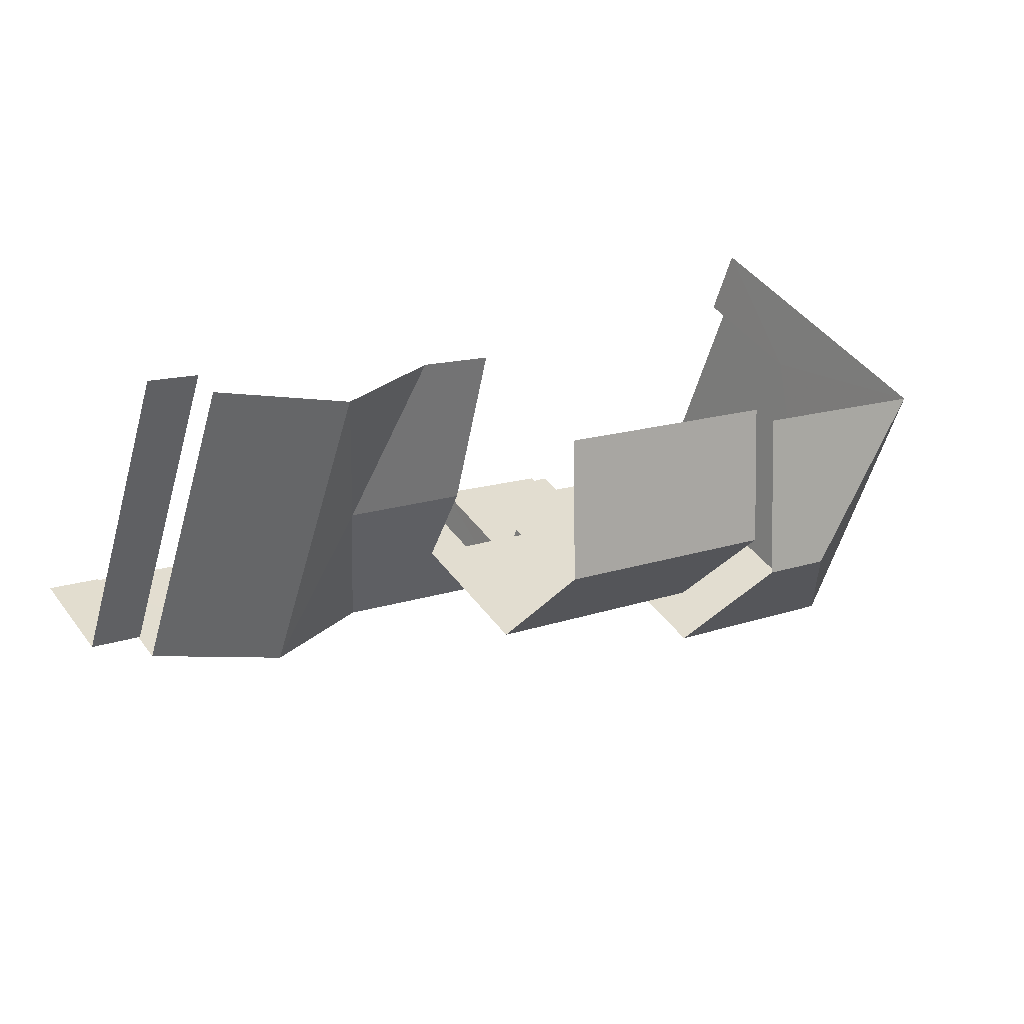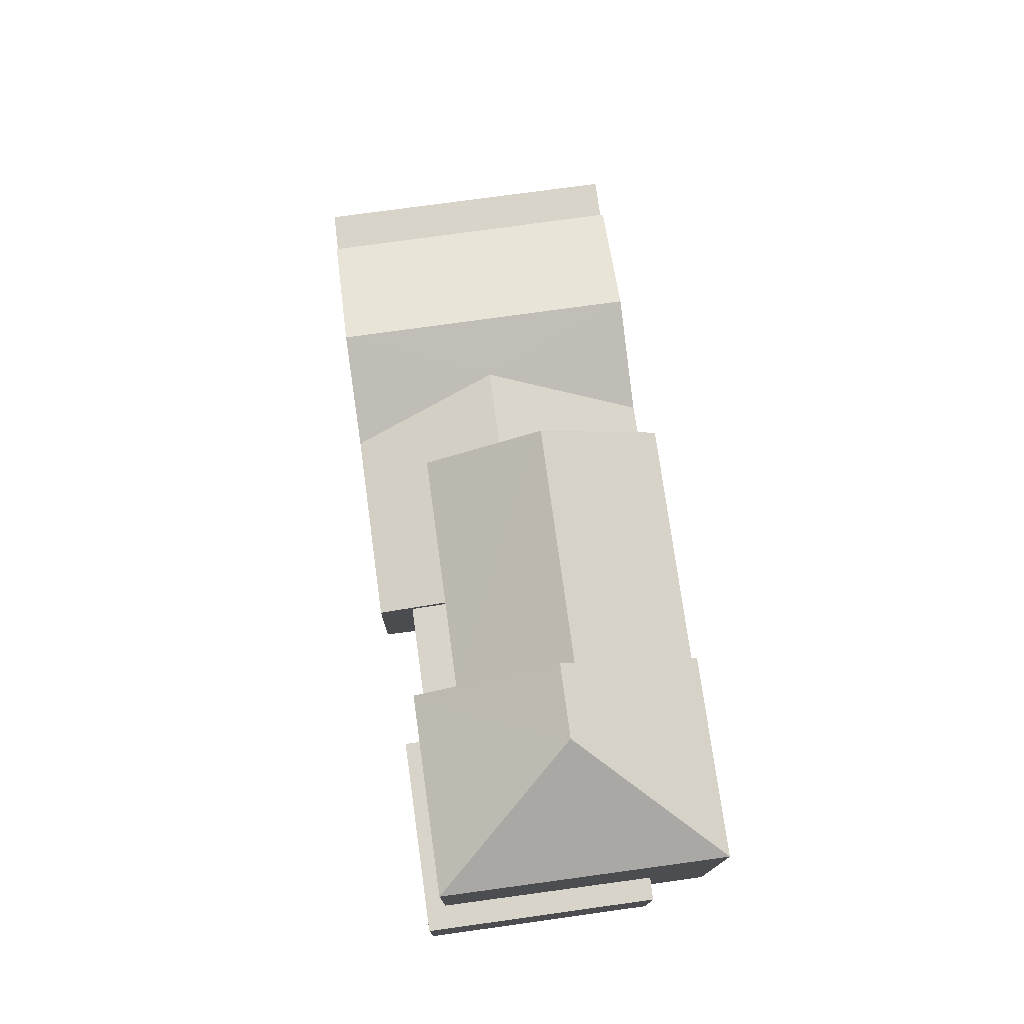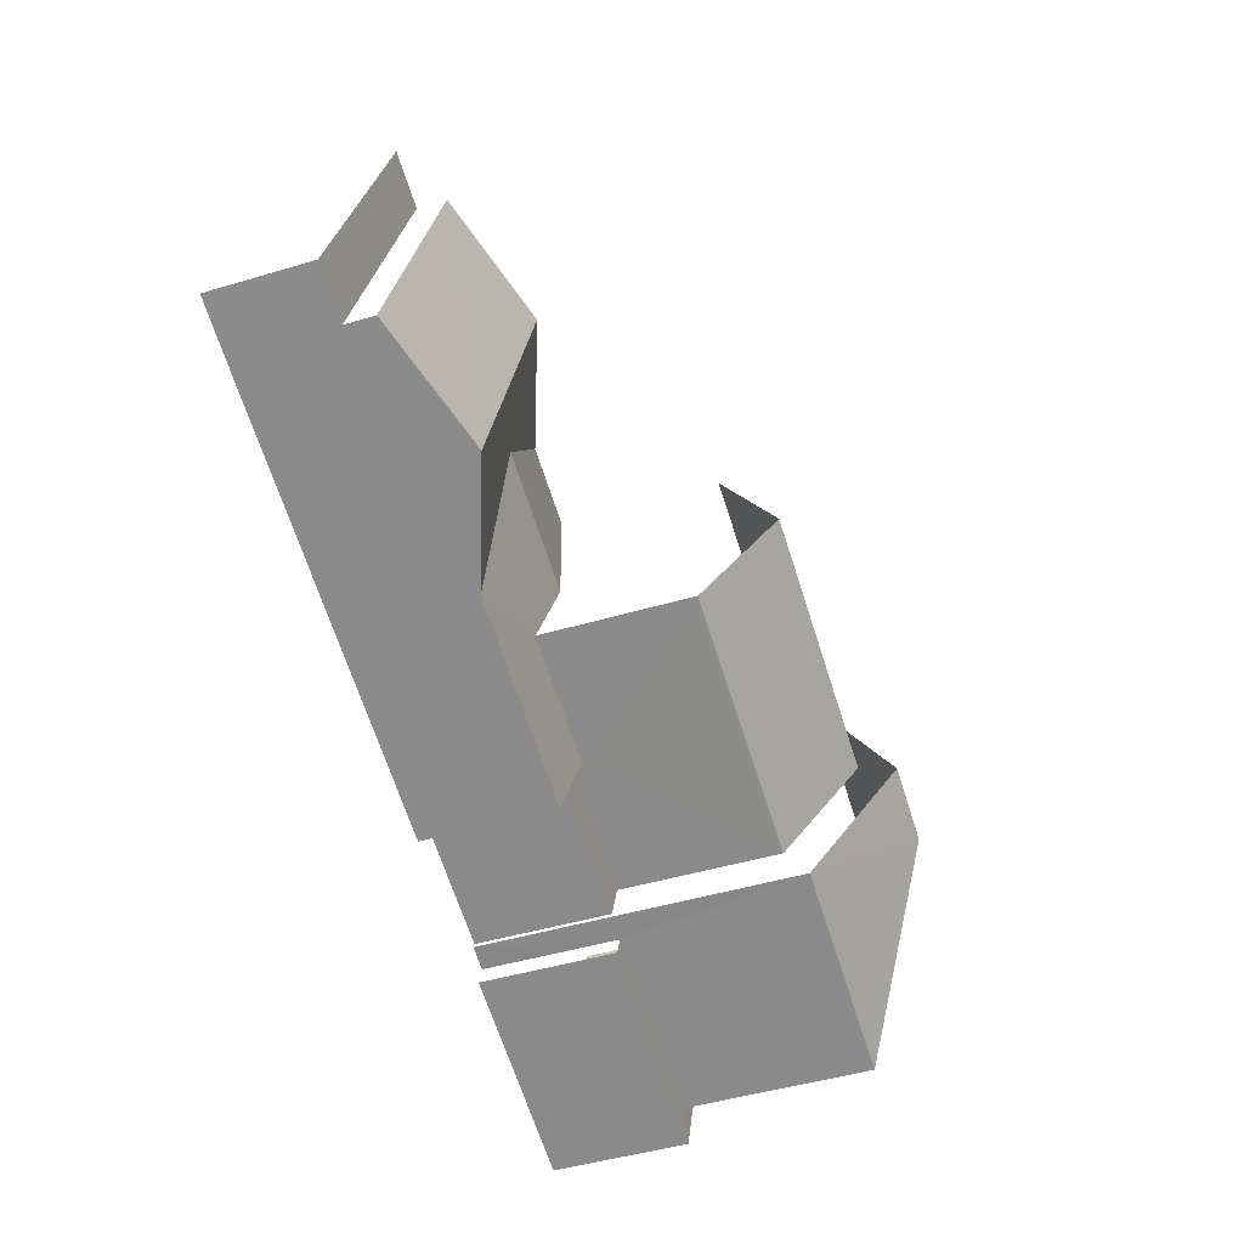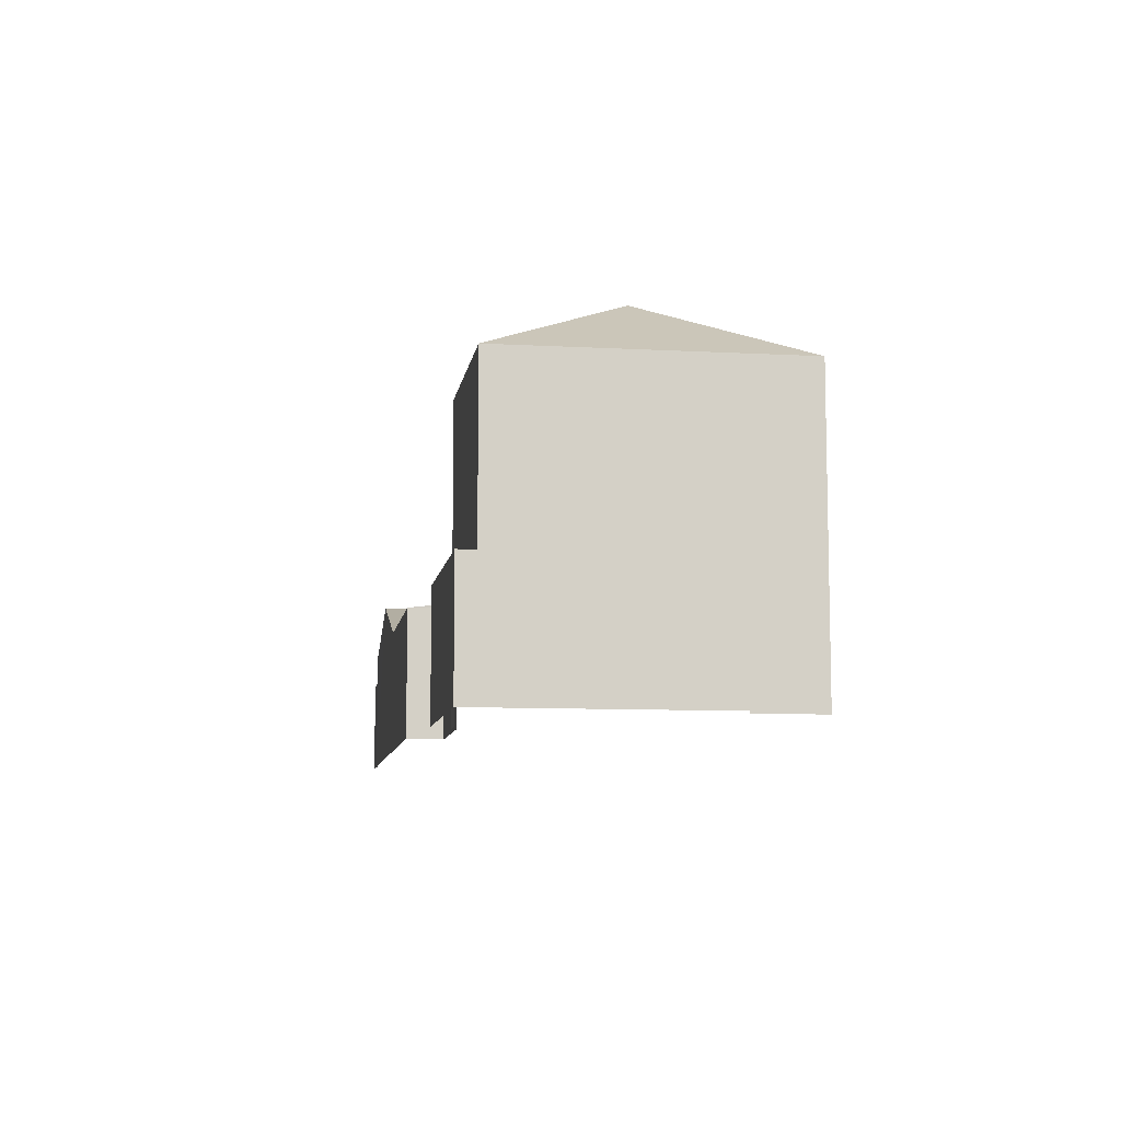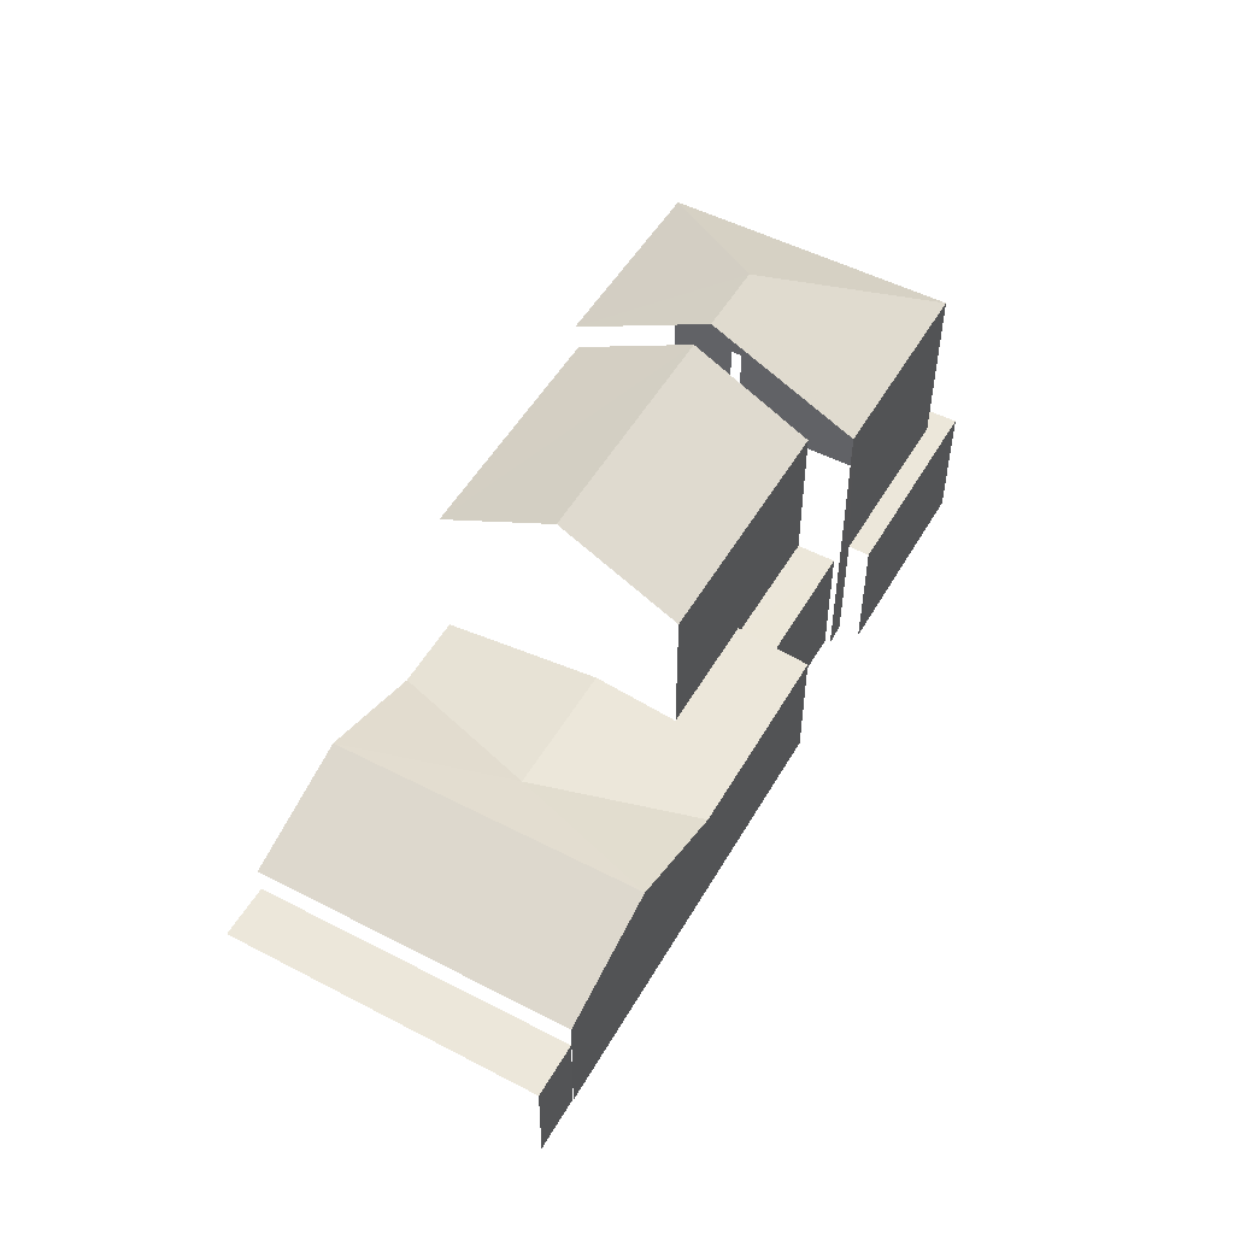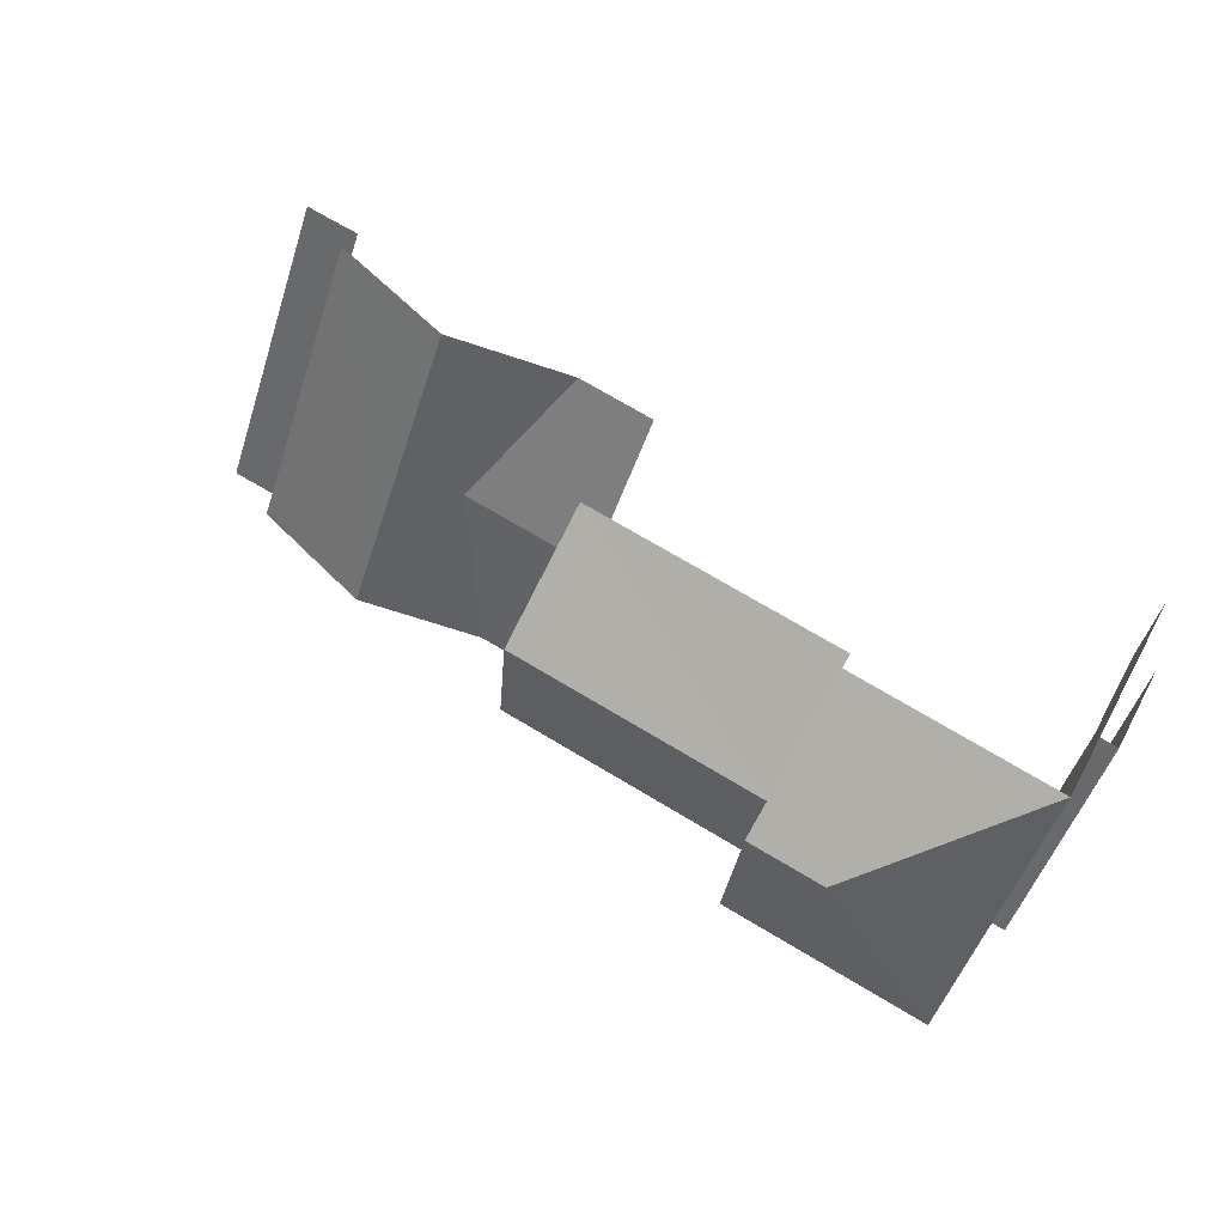
<metadata>
{"format":"obj","ext":"obj","renderer":"f3d","projection":"perspective","resolution":1024,"background":"white","views":[{"elev":45.0,"azim":-34.3,"up":"+Y"},{"elev":75.6,"azim":63.2,"up":"+Z"},{"elev":-46.6,"azim":-71.2,"up":"+Y"},{"elev":-8.9,"azim":62.5,"up":"+Z"},{"elev":51.4,"azim":-79.5,"up":"+Z"},{"elev":33.8,"azim":24.6,"up":"+Y"}]}
</metadata>
<code>
v -2.246e+05 -1.277e+05 14.55
v -2.246e+05 -1.277e+05 14.55
v -2.246e+05 -1.277e+05 14.55
v -2.247e+05 -1.277e+05 14.55
v -2.246e+05 -1.277e+05 14.55
v -2.246e+05 -1.277e+05 14.55
v -2.246e+05 -1.277e+05 14.55
v -2.246e+05 -1.277e+05 14.55
v -2.246e+05 -1.277e+05 14.55
v -2.246e+05 -1.277e+05 14.55
v -2.246e+05 -1.277e+05 14.55
v -2.246e+05 -1.277e+05 14.55
v -2.246e+05 -1.277e+05 14.55
v -2.246e+05 -1.277e+05 14.55
v -2.246e+05 -1.277e+05 14.55
v -2.246e+05 -1.277e+05 14.55
v -2.246e+05 -1.277e+05 14.55
v -2.246e+05 -1.277e+05 14.55
v -2.246e+05 -1.277e+05 17.47
v -2.246e+05 -1.277e+05 17.47
v -2.246e+05 -1.277e+05 17.47
v -2.246e+05 -1.277e+05 17.47
v -2.246e+05 -1.277e+05 23.26
v -2.246e+05 -1.277e+05 21.54
v -2.246e+05 -1.277e+05 21.54
v -2.246e+05 -1.277e+05 17.47
v -2.246e+05 -1.277e+05 17.47
v -2.246e+05 -1.277e+05 17.47
v -2.246e+05 -1.277e+05 17.47
v -2.246e+05 -1.277e+05 17.47
v -2.246e+05 -1.277e+05 17.47
v -2.246e+05 -1.277e+05 21.54
v -2.246e+05 -1.277e+05 23.26
v -2.246e+05 -1.277e+05 22.43
v -2.246e+05 -1.277e+05 20.96
v -2.246e+05 -1.277e+05 22.43
v -2.246e+05 -1.277e+05 20.96
v -2.246e+05 -1.277e+05 17.46
v -2.246e+05 -1.277e+05 17.46
v -2.246e+05 -1.277e+05 18.42
v -2.246e+05 -1.277e+05 18.42
v -2.246e+05 -1.277e+05 17.93
v -2.246e+05 -1.277e+05 17.46
v -2.246e+05 -1.277e+05 17.46
v -2.246e+05 -1.277e+05 17.93
v -2.246e+05 -1.277e+05 17.46
v -2.246e+05 -1.277e+05 16.8
v -2.246e+05 -1.277e+05 16.8
v -2.247e+05 -1.277e+05 16.8
v -2.246e+05 -1.277e+05 16.8
v -2.246e+05 -1.277e+05 20.96
v -2.246e+05 -1.277e+05 20.96
v -2.246e+05 -1.277e+05 21.54
v -2.246e+05 -1.277e+05 17.46
v -2.246e+05 -1.277e+05 17.68
v -2.246e+05 -1.277e+05 17.68
f 1 2 3
f 4 5 6
f 7 8 9
f 1 3 7
f 10 11 1
f 6 5 10
f 12 6 13
f 14 15 9
f 13 6 16
f 17 18 15
f 16 1 18
f 15 7 9
f 15 1 7
f 16 10 1
f 6 10 16
f 18 1 15
f 37 11 35
f 37 1 11
f 41 44 50
f 43 10 44
f 38 41 50
f 50 10 5
f 50 5 48
f 44 10 50
f 37 2 1
f 18 17 20
f 51 21 20
f 32 2 37
f 53 20 17
f 32 37 34
f 33 32 34
f 33 51 53
f 33 34 51
f 53 51 20
f 25 3 2
f 32 25 2
f 6 12 47
f 12 39 47
f 47 38 50
f 47 39 38
f 7 26 8
f 7 30 26
f 11 10 43
f 11 43 35
f 35 42 36
f 42 56 52
f 42 52 36
f 35 43 42
f 15 14 29
f 31 15 29
f 48 5 4
f 49 48 4
f 19 20 21
f 19 22 20
f 23 24 25
f 26 27 28
f 28 27 29
f 26 30 27
f 29 27 31
f 23 25 32
f 33 23 32
f 34 35 36
f 34 37 35
f 38 39 40
f 41 38 40
f 42 43 44
f 45 42 44
f 46 45 40
f 40 45 41
f 45 44 41
f 47 48 49
f 47 50 48
f 51 36 52
f 51 34 36
f 23 53 24
f 23 33 53
f 54 55 56
f 54 56 46
f 56 45 46
f 56 42 45
f 39 12 40
f 40 12 46
f 46 13 54
f 46 12 13
f 28 9 8
f 26 28 8
f 19 21 55
f 21 51 55
f 55 52 56
f 55 51 52
f 16 18 20
f 22 16 20
f 6 49 4
f 6 47 49
f 17 31 53
f 53 31 24
f 17 15 31
f 24 31 27
f 28 14 9
f 28 29 14
f 13 16 54
f 54 22 55
f 55 22 19
f 16 22 54
f 7 3 30
f 3 25 30
f 30 24 27
f 30 25 24

</code>
